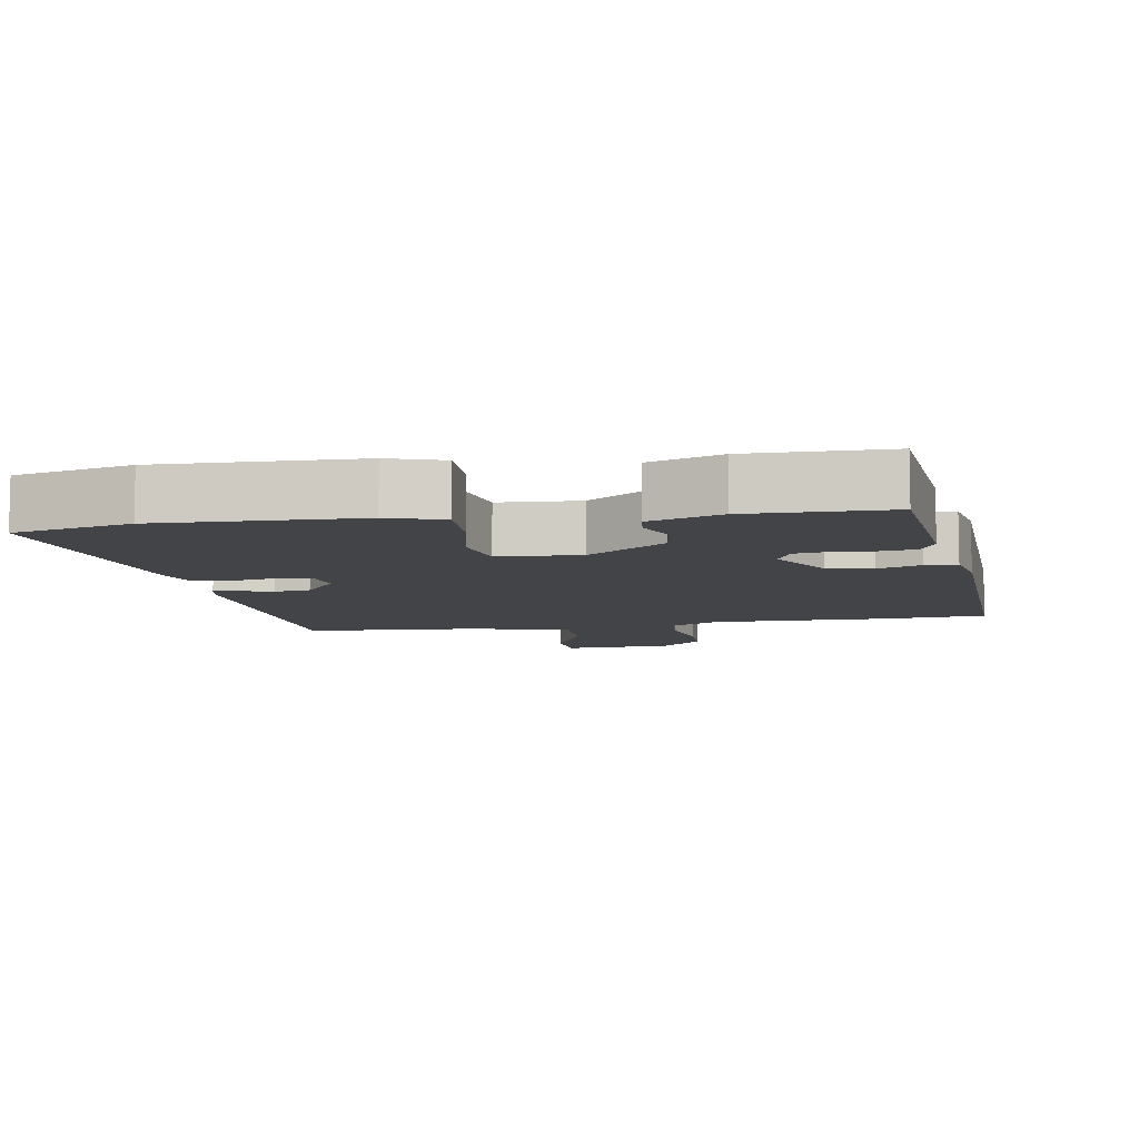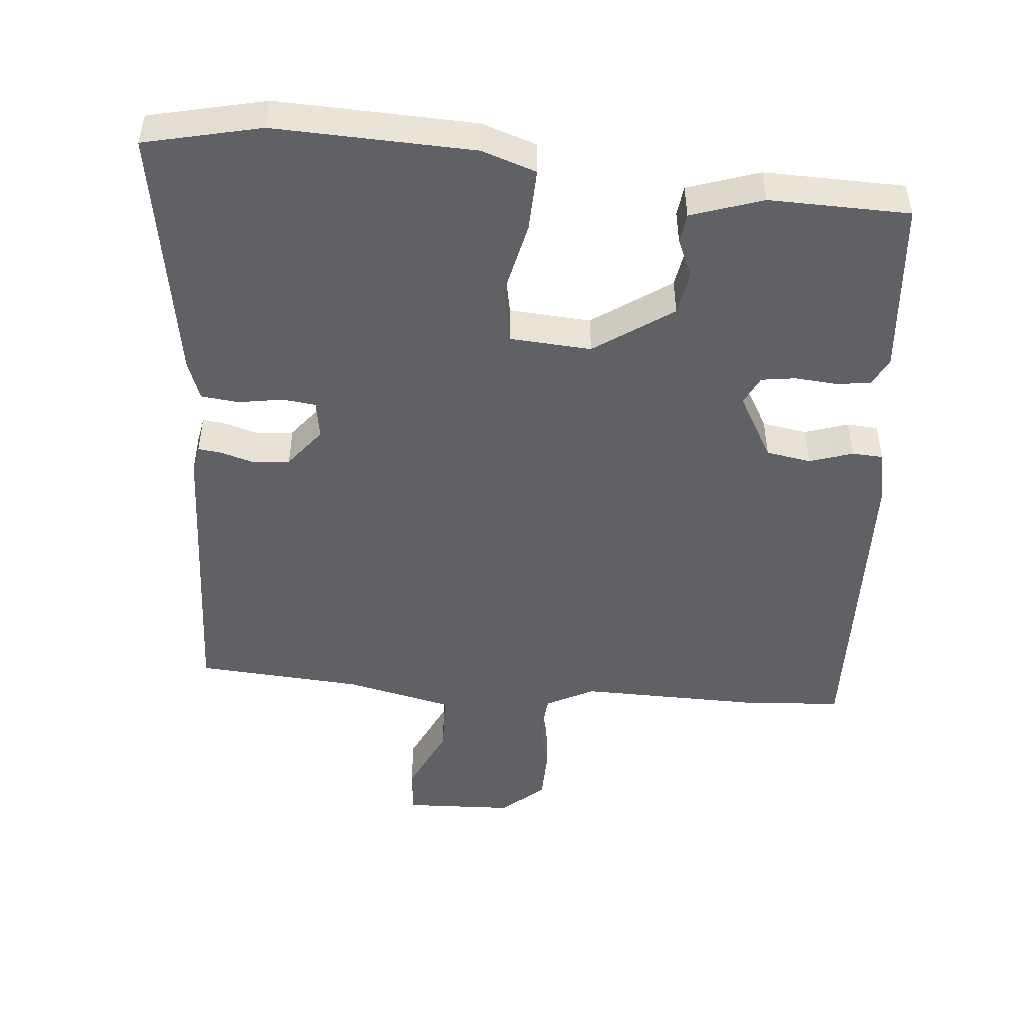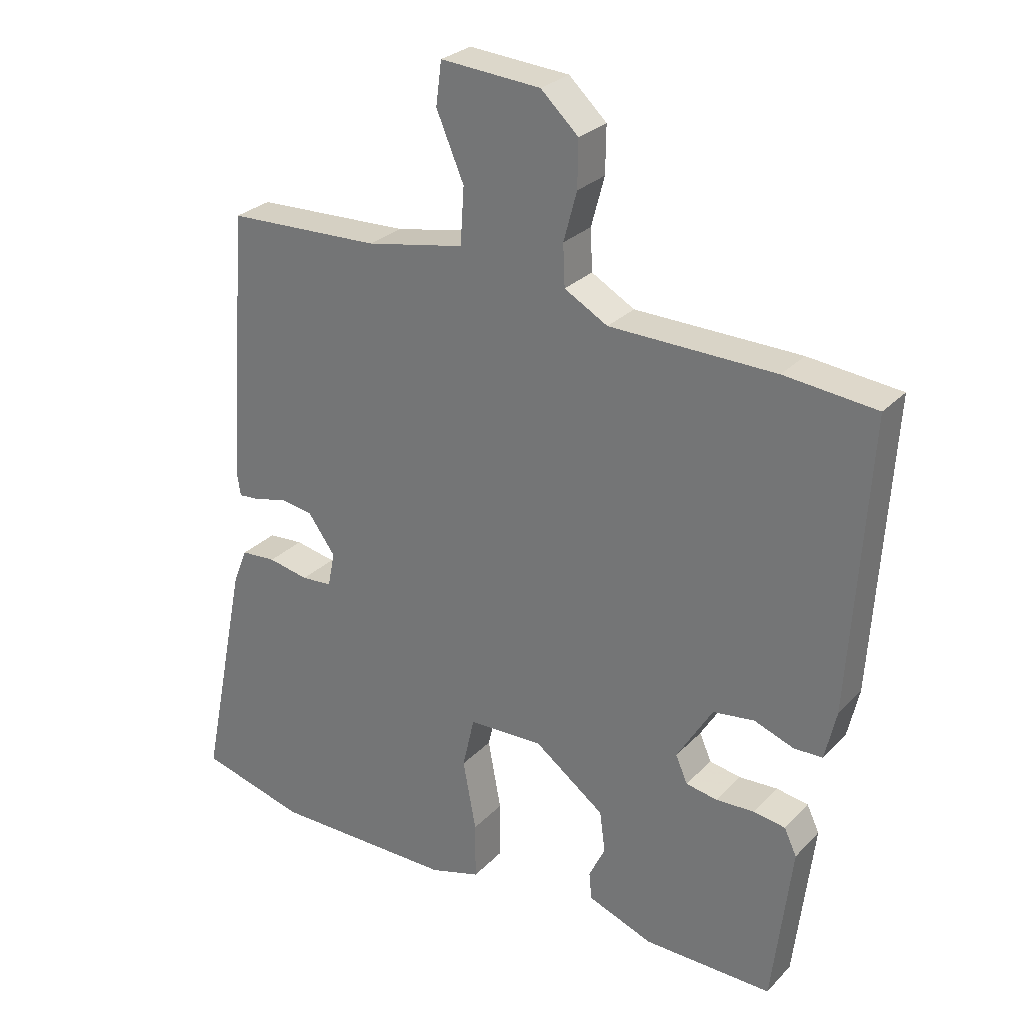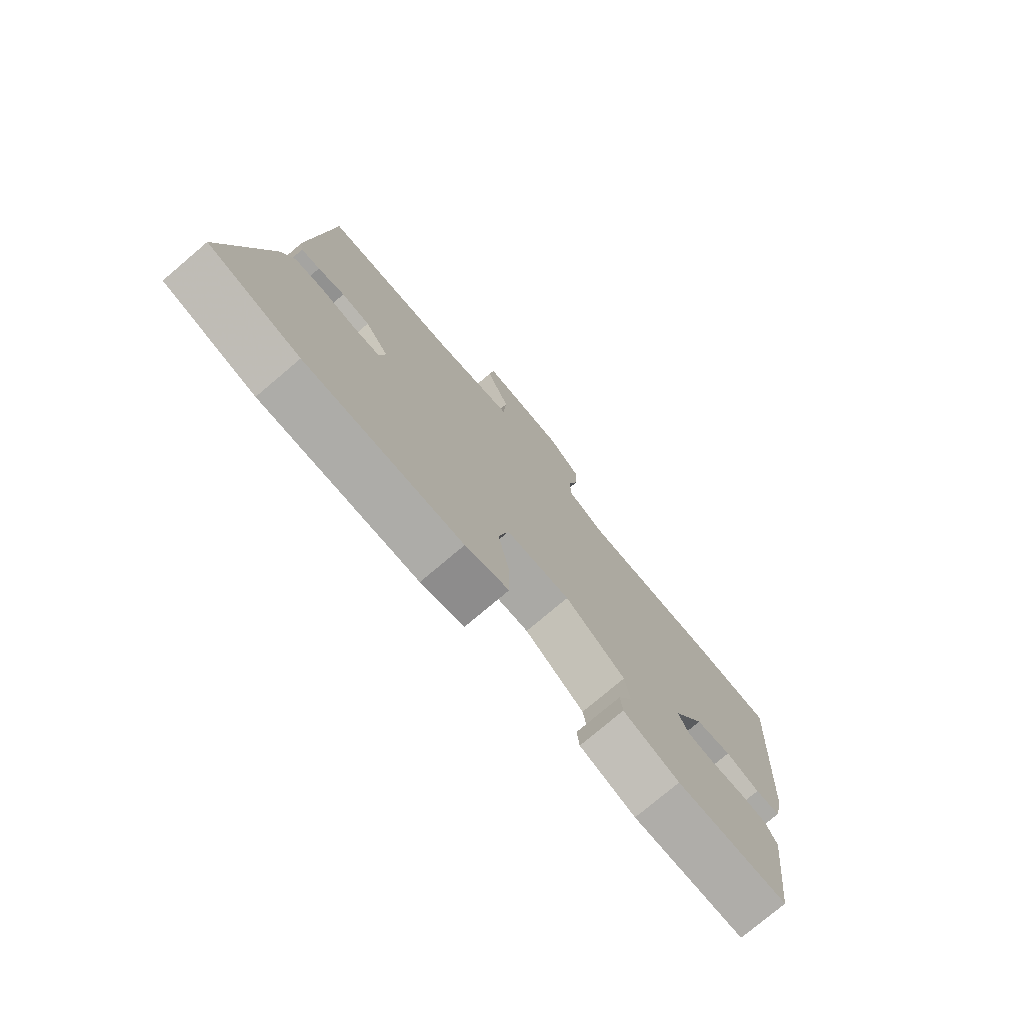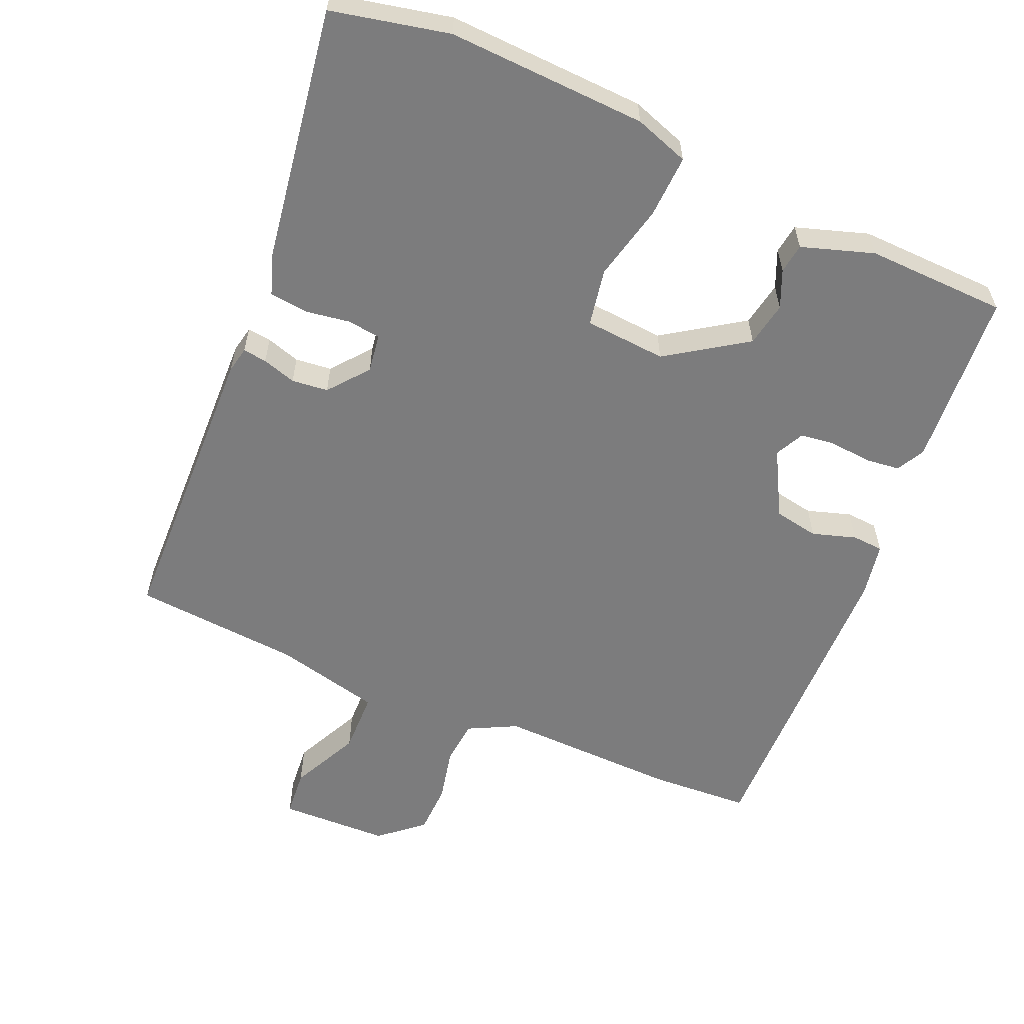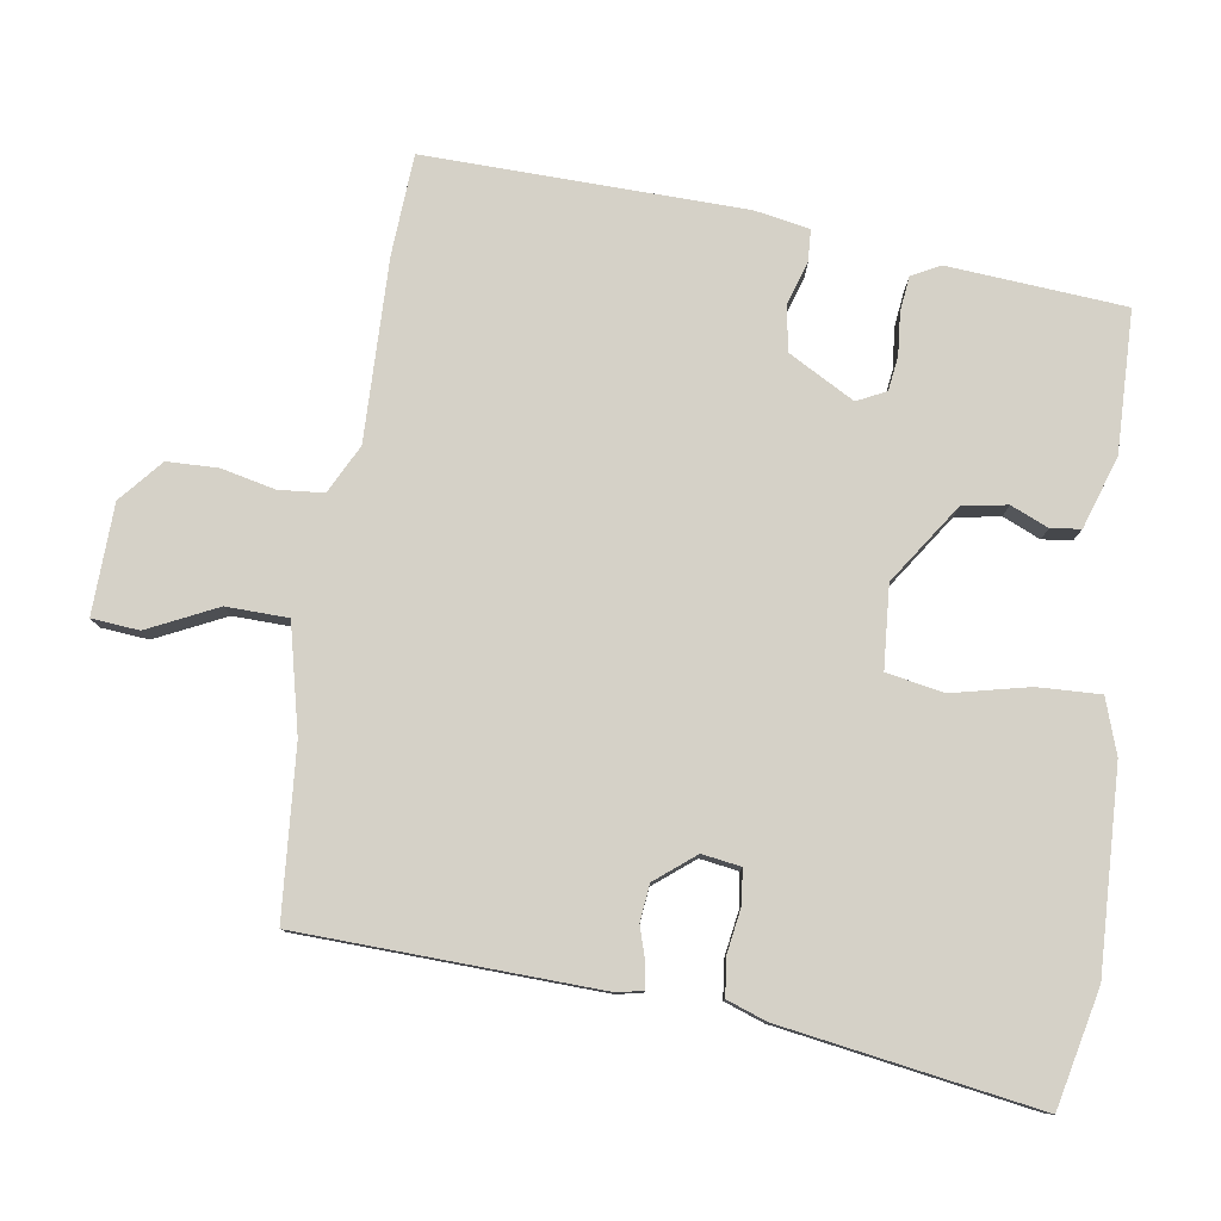
<metadata>
{"format":"obj","ext":"obj","renderer":"f3d","projection":"perspective","resolution":1024,"background":"white","views":[{"elev":-8.3,"azim":-172.0,"up":"+Y"},{"elev":-48.5,"azim":172.9,"up":"+Y"},{"elev":27.7,"azim":-146.2,"up":"+Z"},{"elev":-76.7,"azim":130.3,"up":"+Z"},{"elev":-58.8,"azim":154.1,"up":"+Y"},{"elev":79.5,"azim":96.3,"up":"+Y"}]}
</metadata>
<code>
v -0.457 0.07 -0.488
v -0.488 0.07 -0.23
v -0.468 0.07 -0.188
v -0.417 0.07 -0.18
v -0.356 0.07 -0.183
v -0.306 0.07 -0.174
v -0.287 0.07 -0.131
v -0.344 0.07 -0.037
v -0.41 0.07 -0.028
v -0.473 0.07 -0.051
v -0.519 0.07 -0.05
v -0.537 0.07 0.029
v -0.566 0.07 0.493
v -0.419 0.07 0.508
v -0.155 0.07 0.513
v -0.086 0.07 0.552
v -0.083 0.07 0.618
v -0.104 0.07 0.696
v -0.105 0.07 0.77
v -0.045 0.07 0.826
v 0.115 0.07 0.838
v 0.124 0.07 0.769
v 0.08 0.07 0.666
v 0.086 0.07 0.576
v 0.243 0.07 0.546
v 0.489 0.07 0.537
v 0.522 0.07 0.102
v 0.516 0.07 0.063
v 0.481 0.07 0.066
v 0.431 0.07 0.079
v 0.378 0.07 0.071
v 0.334 0.07 0.011
v 0.345 0.07 -0.045
v 0.394 0.07 -0.049
v 0.459 0.07 -0.036
v 0.515 0.07 -0.04
v 0.538 0.07 -0.097
v 0.613 0.07 -0.47
v 0.443 0.07 -0.515
v 0.151 0.07 -0.515
v 0.07 0.07 -0.491
v 0.07 0.07 -0.399
v 0.091 0.07 -0.286
v 0.072 0.07 -0.203
v -0.048 0.07 -0.199
v -0.16 0.07 -0.282
v -0.169 0.07 -0.348
v -0.143 0.07 -0.402
v -0.147 0.07 -0.446
v -0.251 0.07 -0.485
v -0.457 0 -0.488
v -0.488 0 -0.23
v -0.468 0 -0.188
v -0.417 0 -0.18
v -0.356 0 -0.183
v -0.306 0 -0.174
v -0.287 0 -0.131
v -0.344 0 -0.037
v -0.41 0 -0.028
v -0.473 0 -0.051
v -0.519 0 -0.05
v -0.537 0 0.029
v -0.566 0 0.493
v -0.419 0 0.508
v -0.155 0 0.513
v -0.086 0 0.552
v -0.083 0 0.618
v -0.104 0 0.696
v -0.105 0 0.77
v -0.045 0 0.826
v 0.115 0 0.838
v 0.124 0 0.769
v 0.08 0 0.666
v 0.086 0 0.576
v 0.243 0 0.546
v 0.489 0 0.537
v 0.522 0 0.102
v 0.516 0 0.063
v 0.481 0 0.066
v 0.431 0 0.079
v 0.378 0 0.071
v 0.334 0 0.011
v 0.345 0 -0.045
v 0.394 0 -0.049
v 0.459 0 -0.036
v 0.515 0 -0.04
v 0.538 0 -0.097
v 0.613 0 -0.47
v 0.443 0 -0.515
v 0.151 0 -0.515
v 0.07 0 -0.491
v 0.07 0 -0.399
v 0.091 0 -0.286
v 0.072 0 -0.203
v -0.048 0 -0.199
v -0.16 0 -0.282
v -0.169 0 -0.348
v -0.143 0 -0.402
v -0.147 0 -0.446
v -0.251 0 -0.485
f 3 4 5
f 2 3 5
f 1 2 5
f 50 1 5
f 49 50 5
f 48 49 5
f 47 48 5
f 46 47 5 6
f 45 46 6 7
f 44 45 7 8
f 41 42 43
f 40 41 43
f 39 40 43
f 38 39 43
f 37 38 43
f 36 37 43
f 35 36 43
f 34 35 43
f 33 34 43 44
f 32 33 44 8
f 28 29 30
f 27 28 30
f 26 27 30
f 25 26 30
f 24 25 30 31
f 21 22 23
f 20 21 23
f 19 20 23
f 18 19 23
f 17 18 23
f 16 17 23 24
f 32 8 9
f 31 32 9
f 24 31 9
f 16 24 9
f 15 16 9
f 13 14 15
f 12 13 15
f 11 12 15
f 10 11 15
f 9 10 15
f 55 54 53
f 55 53 52
f 55 52 51
f 55 51 100
f 55 100 99
f 55 99 98
f 55 98 97
f 56 55 97 96
f 57 56 96 95
f 58 57 95 94
f 93 92 91
f 93 91 90
f 93 90 89
f 93 89 88
f 93 88 87
f 93 87 86
f 93 86 85
f 93 85 84
f 94 93 84 83
f 58 94 83 82
f 80 79 78
f 80 78 77
f 80 77 76
f 80 76 75
f 81 80 75 74
f 73 72 71
f 73 71 70
f 73 70 69
f 73 69 68
f 73 68 67
f 74 73 67 66
f 59 58 82
f 59 82 81
f 59 81 74
f 59 74 66
f 59 66 65
f 65 64 63
f 65 63 62
f 65 62 61
f 65 61 60
f 65 60 59
f 1 51 52 2
f 2 52 53 3
f 3 53 54 4
f 4 54 55 5
f 5 55 56 6
f 6 56 57 7
f 7 57 58 8
f 8 58 59 9
f 9 59 60 10
f 10 60 61 11
f 11 61 62 12
f 12 62 63 13
f 13 63 64 14
f 14 64 65 15
f 15 65 66 16
f 16 66 67 17
f 17 67 68 18
f 18 68 69 19
f 19 69 70 20
f 20 70 71 21
f 21 71 72 22
f 22 72 73 23
f 23 73 74 24
f 24 74 75 25
f 25 75 76 26
f 26 76 77 27
f 27 77 78 28
f 28 78 79 29
f 29 79 80 30
f 30 80 81 31
f 31 81 82 32
f 32 82 83 33
f 33 83 84 34
f 34 84 85 35
f 35 85 86 36
f 36 86 87 37
f 37 87 88 38
f 38 88 89 39
f 39 89 90 40
f 40 90 91 41
f 41 91 92 42
f 42 92 93 43
f 43 93 94 44
f 44 94 95 45
f 45 95 96 46
f 46 96 97 47
f 47 97 98 48
f 48 98 99 49
f 49 99 100 50
f 50 100 51 1

</code>
